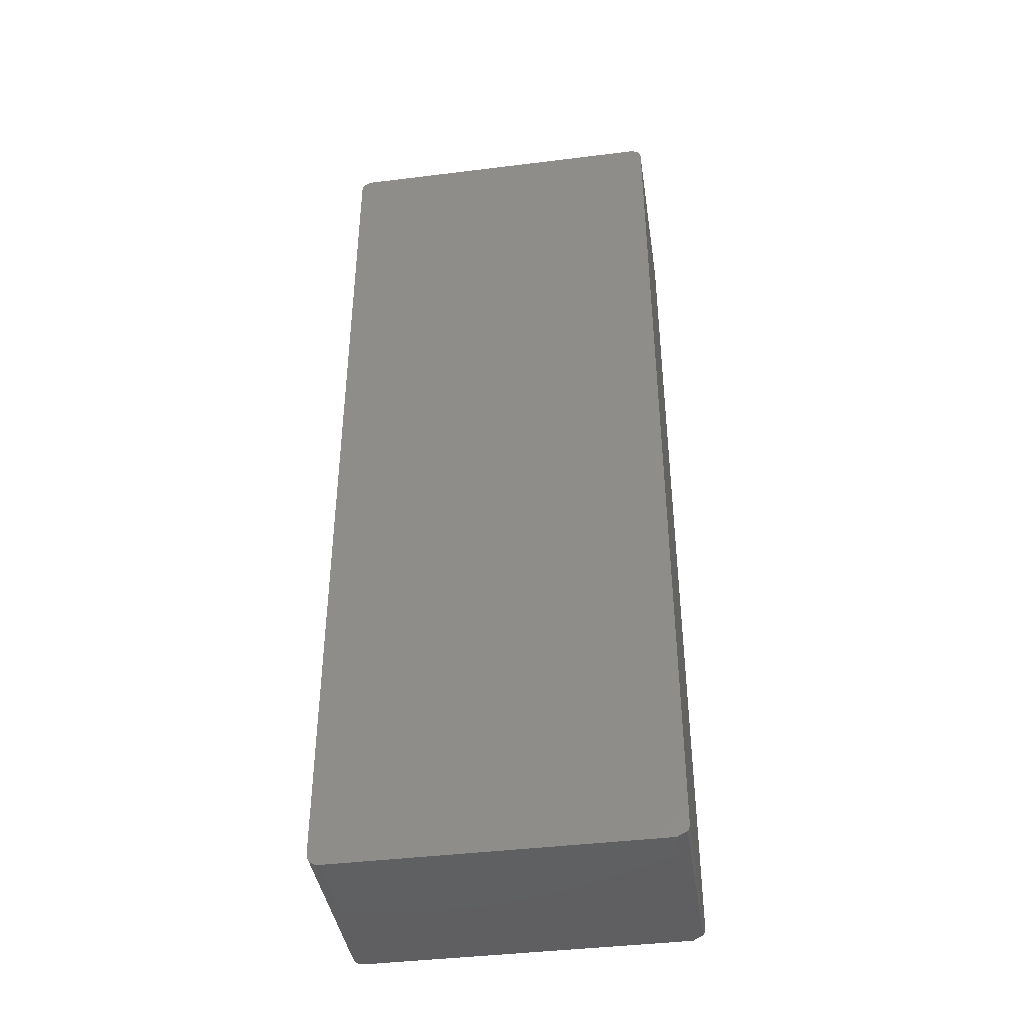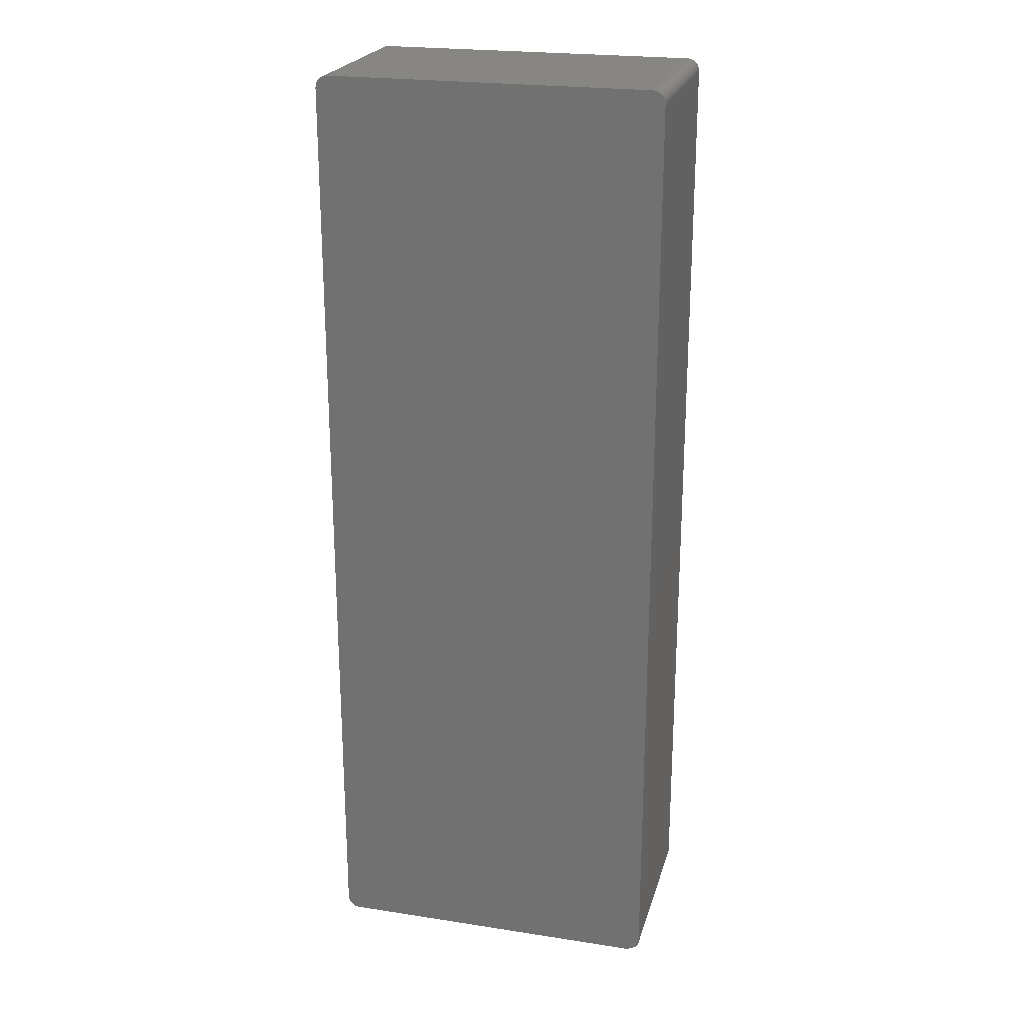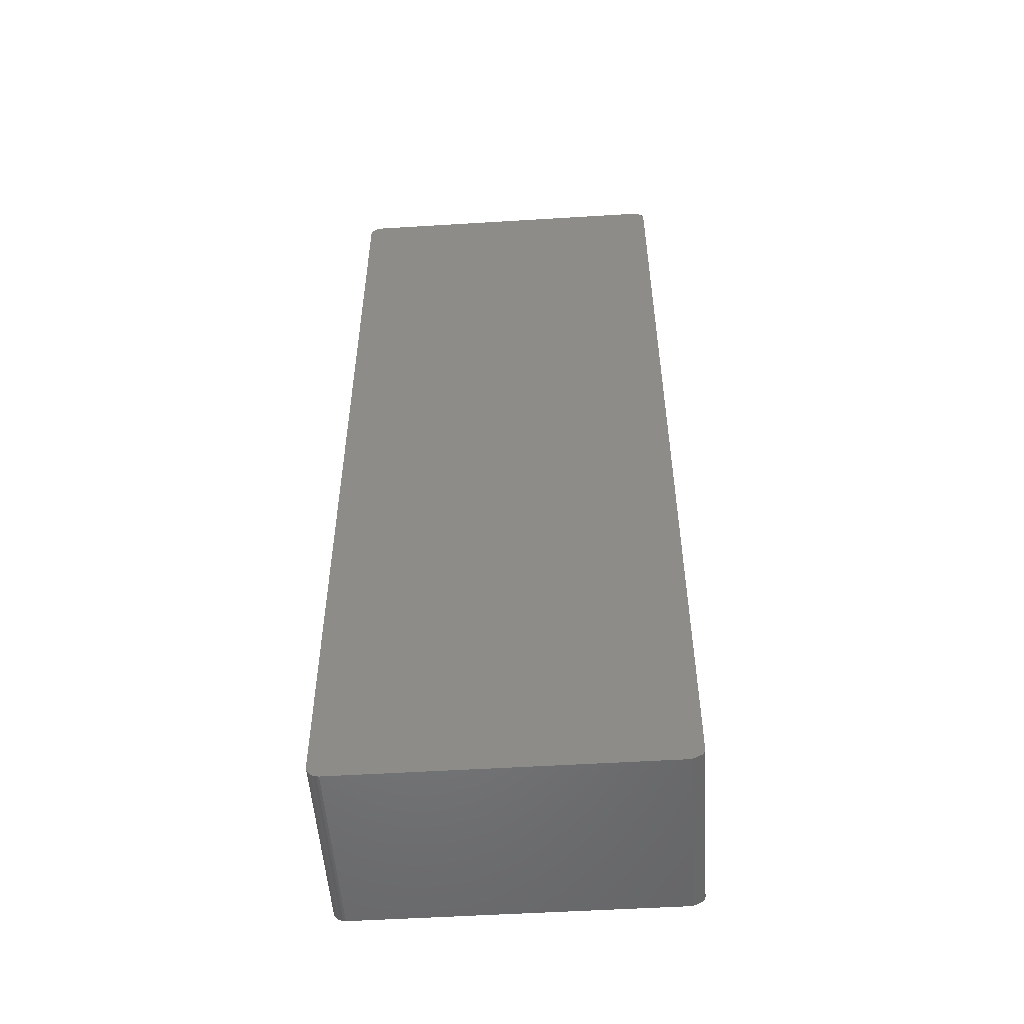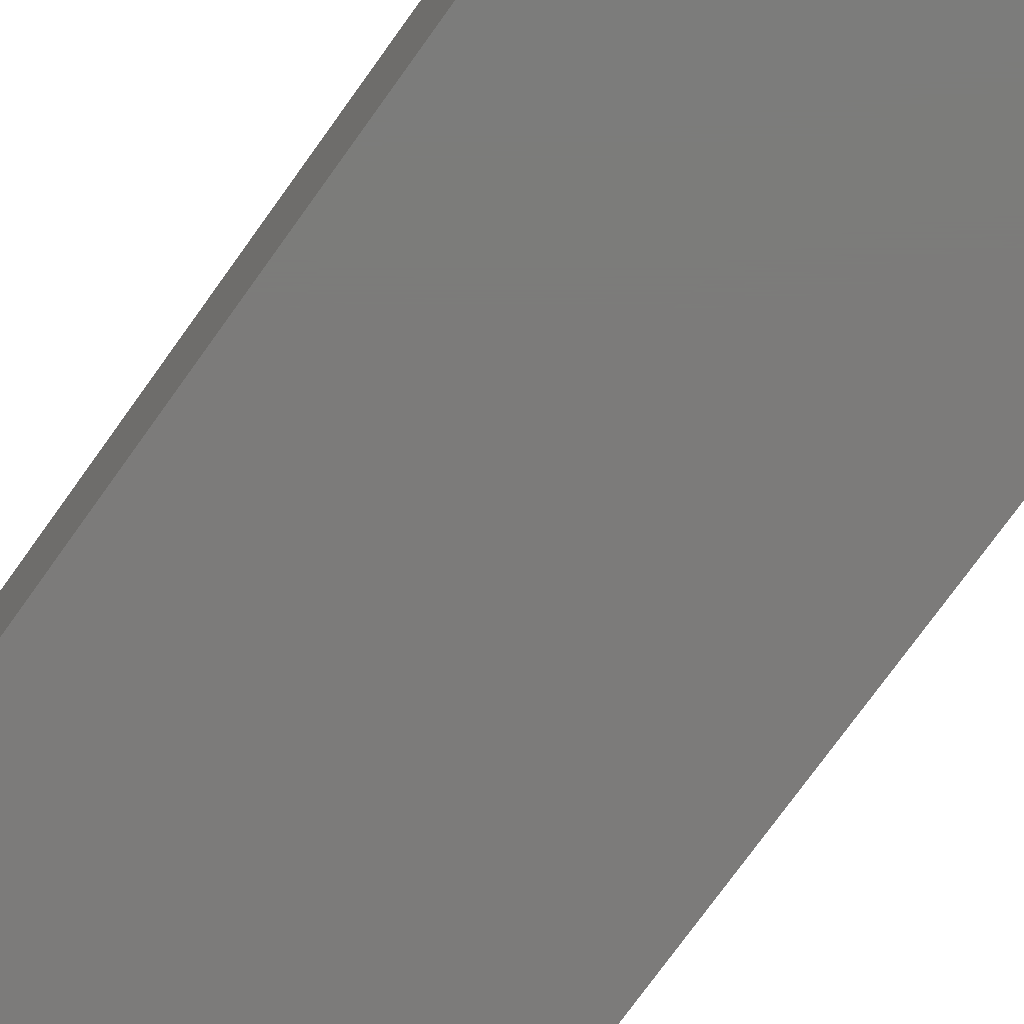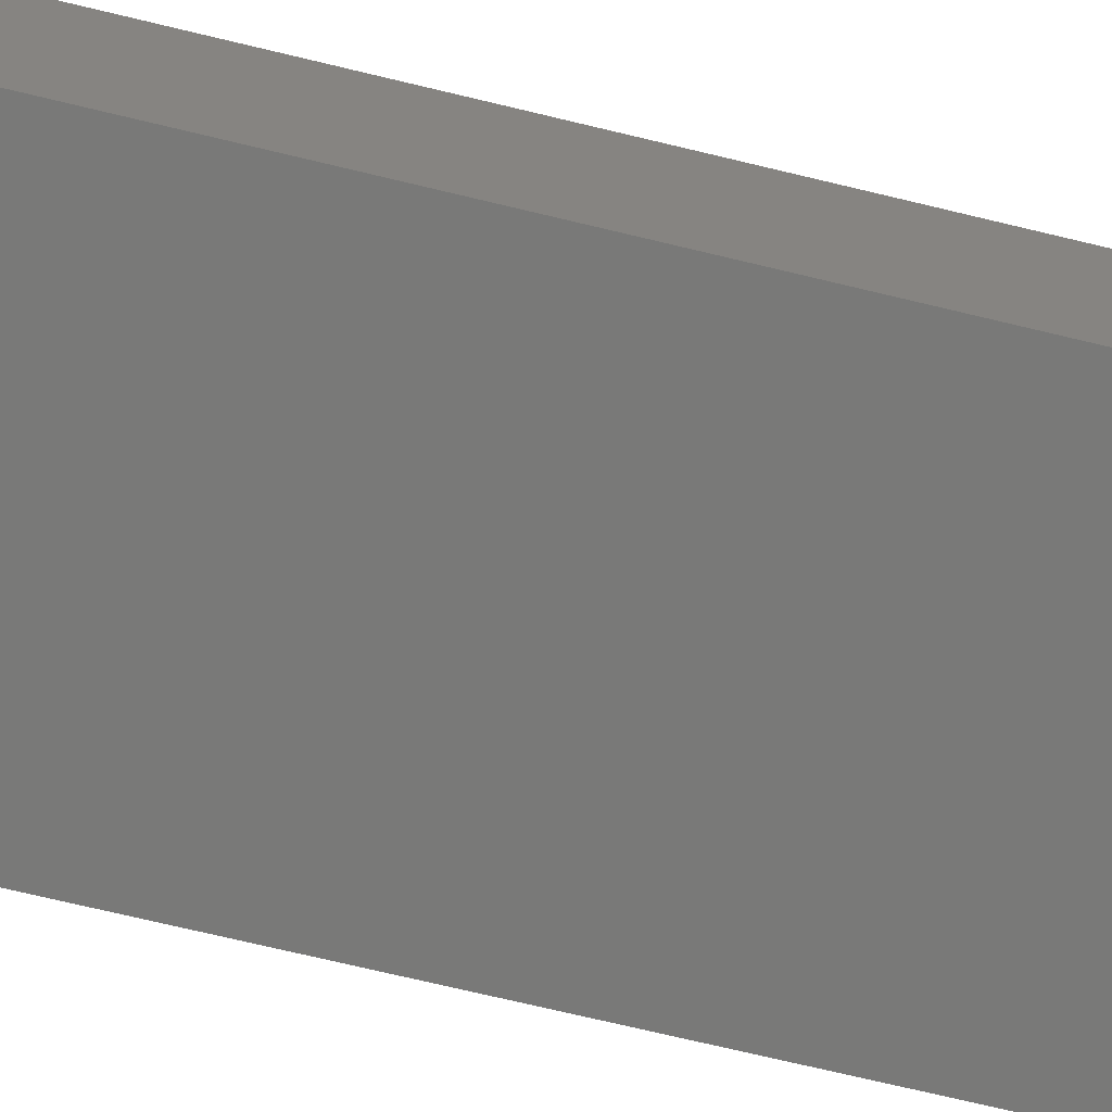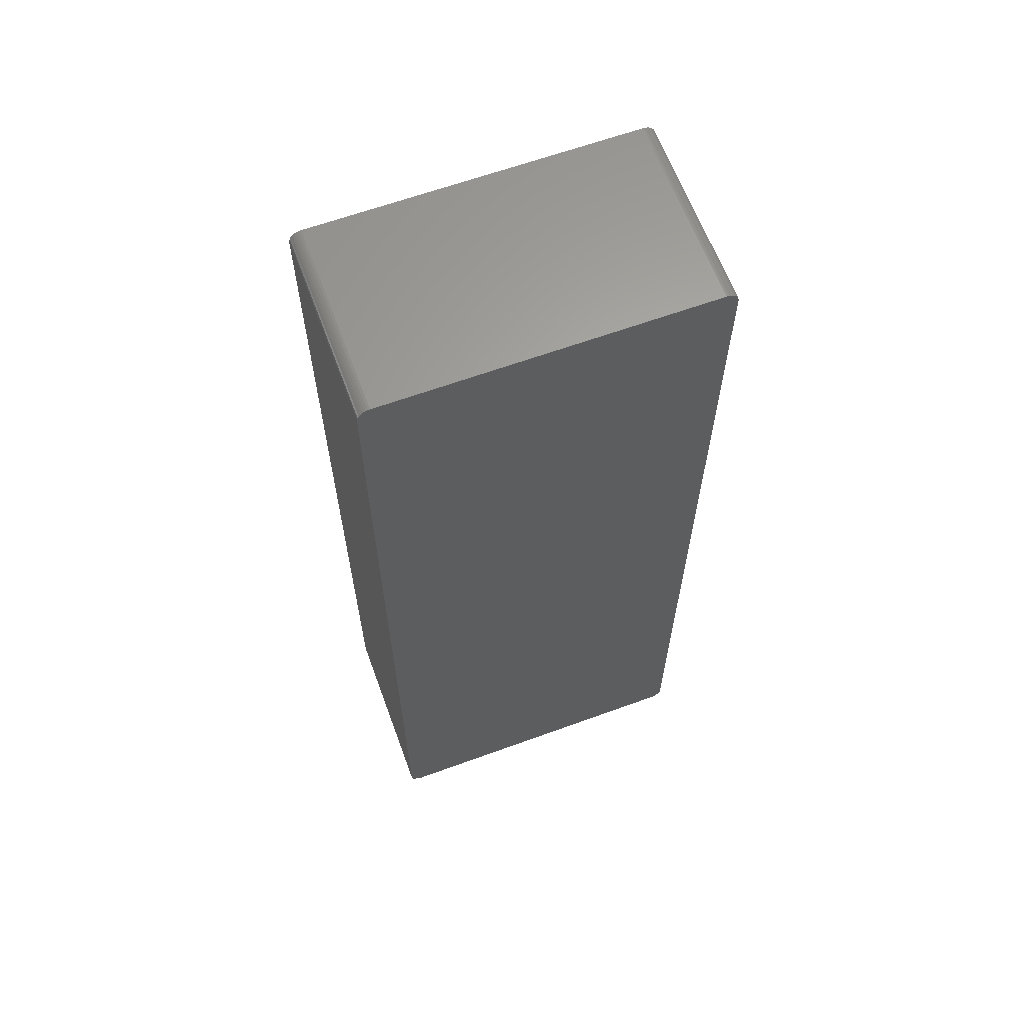
<metadata>
{"format":"stl","ext":"stl","renderer":"f3d","projection":"perspective","resolution":1024,"background":"white","views":[{"elev":-41.1,"azim":-171.4,"up":"+Y"},{"elev":22.9,"azim":-165.3,"up":"+Y"},{"elev":-52.2,"azim":-176.2,"up":"+Y"},{"elev":-74.9,"azim":144.4,"up":"+Z"},{"elev":-72.1,"azim":-103.5,"up":"+Z"},{"elev":63.5,"azim":-20.2,"up":"+Y"}]}
</metadata>
<code>
# stl→obj: 66 verts, 128 faces
v -0.2156 -0.6031 0
v -0.2156 -0.6031 0.2422
v -0.217 -0.601 0
v -0.217 -0.601 0.2422
v -0.2179 -0.5987 0
v -0.2179 -0.5987 0.2422
v -0.2185 -0.5963 0
v -0.2185 -0.5963 0.2422
v -0.2188 -0.5938 0
v -0.2188 -0.5938 0.2422
v 0.2031 -0.6094 0.2422
v 0.2091 -0.6082 0.2422
v -0.2031 -0.6094 0.2422
v 0.2062 -0.6091 0.2422
v 0.2142 0.6048 0.2422
v -0.2142 0.6048 0.2422
v -0.2161 0.6024 0.2422
v 0.2161 0.6024 0.2422
v -0.2176 0.5997 0.2422
v 0.2176 0.5997 0.2422
v 0.2184 -0.5968 0.2422
v 0.2176 -0.5997 0.2422
v 0.2118 -0.6067 0.2422
v 0.2142 -0.6048 0.2422
v 0.2161 -0.6024 0.2422
v 0.2118 0.6067 0.2422
v 0.2091 0.6082 0.2422
v 0.2062 0.6091 0.2422
v 0.2031 0.6094 0.2422
v -0.2031 0.6094 0.2422
v -0.2062 0.6091 0.2422
v -0.2091 0.6082 0.2422
v -0.2118 0.6067 0.2422
v 0.2184 0.5968 0.2422
v -0.2184 0.5968 0.2422
v 0.2188 0.5938 0.2422
v -0.2188 0.5938 0.2422
v 0.2188 -0.5938 0.2422
v -0.2031 -0.6094 0
v 0.2091 -0.6082 0
v 0.2031 -0.6094 0
v 0.2062 -0.6091 0
v -0.2161 0.6024 0
v -0.2142 0.6048 0
v 0.2142 0.6048 0
v 0.2161 0.6024 0
v -0.2176 0.5997 0
v 0.2176 0.5997 0
v 0.2176 -0.5997 0
v 0.2184 -0.5968 0
v 0.2161 -0.6024 0
v 0.2142 -0.6048 0
v 0.2118 -0.6067 0
v 0.2118 0.6067 0
v -0.2118 0.6067 0
v -0.2091 0.6082 0
v -0.2062 0.6091 0
v -0.2031 0.6094 0
v 0.2031 0.6094 0
v 0.2062 0.6091 0
v 0.2091 0.6082 0
v 0.2188 -0.5938 0
v -0.2188 0.5938 0
v 0.2188 0.5938 0
v -0.2184 0.5968 0
v 0.2184 0.5968 0
f 1 2 3
f 3 2 4
f 3 4 5
f 5 4 6
f 5 6 7
f 7 6 8
f 7 8 9
f 9 8 10
f 11 12 13
f 11 14 12
f 15 16 17
f 15 17 18
f 18 17 19
f 18 19 20
f 21 6 22
f 22 6 4
f 2 13 12
f 2 12 23
f 2 23 24
f 2 24 25
f 2 25 22
f 2 22 4
f 26 27 28
f 26 28 29
f 26 29 30
f 26 30 31
f 26 31 32
f 26 32 33
f 26 33 16
f 26 16 15
f 20 19 34
f 34 19 35
f 34 35 36
f 36 35 37
f 36 37 38
f 38 37 10
f 38 10 21
f 21 10 8
f 21 8 6
f 39 40 41
f 40 42 41
f 43 44 45
f 46 43 45
f 47 43 46
f 48 47 46
f 49 5 50
f 3 5 49
f 1 3 49
f 1 49 51
f 1 51 52
f 1 52 53
f 1 53 40
f 1 40 39
f 54 45 44
f 54 44 55
f 54 55 56
f 54 56 57
f 54 57 58
f 54 58 59
f 54 59 60
f 54 60 61
f 5 7 50
f 50 7 9
f 50 9 62
f 62 9 63
f 62 63 64
f 64 63 65
f 64 65 66
f 66 65 47
f 66 47 48
f 13 39 11
f 11 39 41
f 2 1 13
f 13 1 39
f 37 63 10
f 10 63 9
f 63 37 65
f 65 37 35
f 65 35 47
f 47 35 19
f 47 19 43
f 43 19 17
f 43 17 44
f 44 17 16
f 44 16 55
f 55 16 33
f 55 33 56
f 56 33 32
f 56 32 57
f 57 32 31
f 57 31 58
f 58 31 30
f 29 59 30
f 30 59 58
f 59 29 60
f 60 29 28
f 60 28 61
f 61 28 27
f 61 27 54
f 54 27 26
f 54 26 45
f 45 26 15
f 45 15 46
f 46 15 18
f 46 18 48
f 48 18 20
f 48 20 66
f 66 20 34
f 66 34 64
f 64 34 36
f 38 62 36
f 36 62 64
f 62 38 50
f 50 38 21
f 50 21 49
f 49 21 22
f 49 22 51
f 51 22 25
f 51 25 52
f 52 25 24
f 52 24 53
f 53 24 23
f 53 23 40
f 40 23 12
f 40 12 42
f 42 12 14
f 42 14 41
f 41 14 11

</code>
